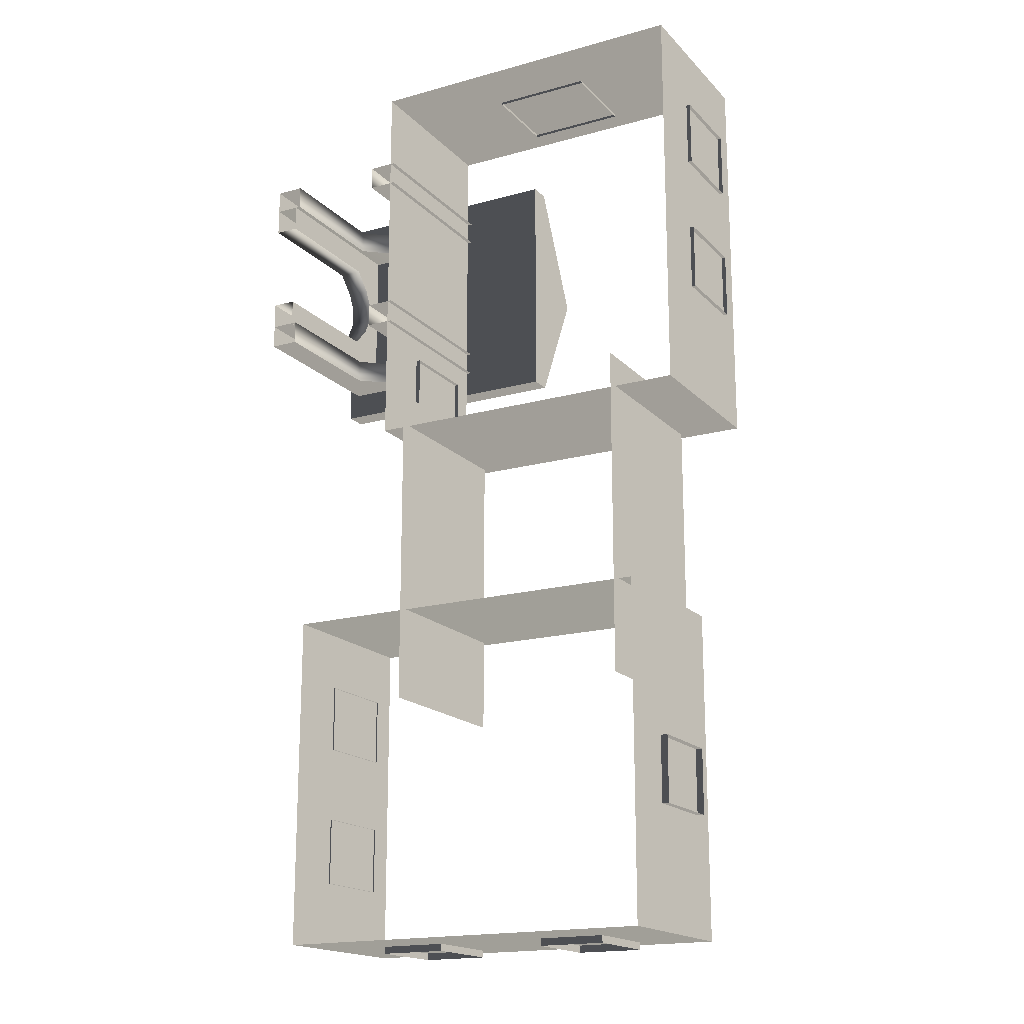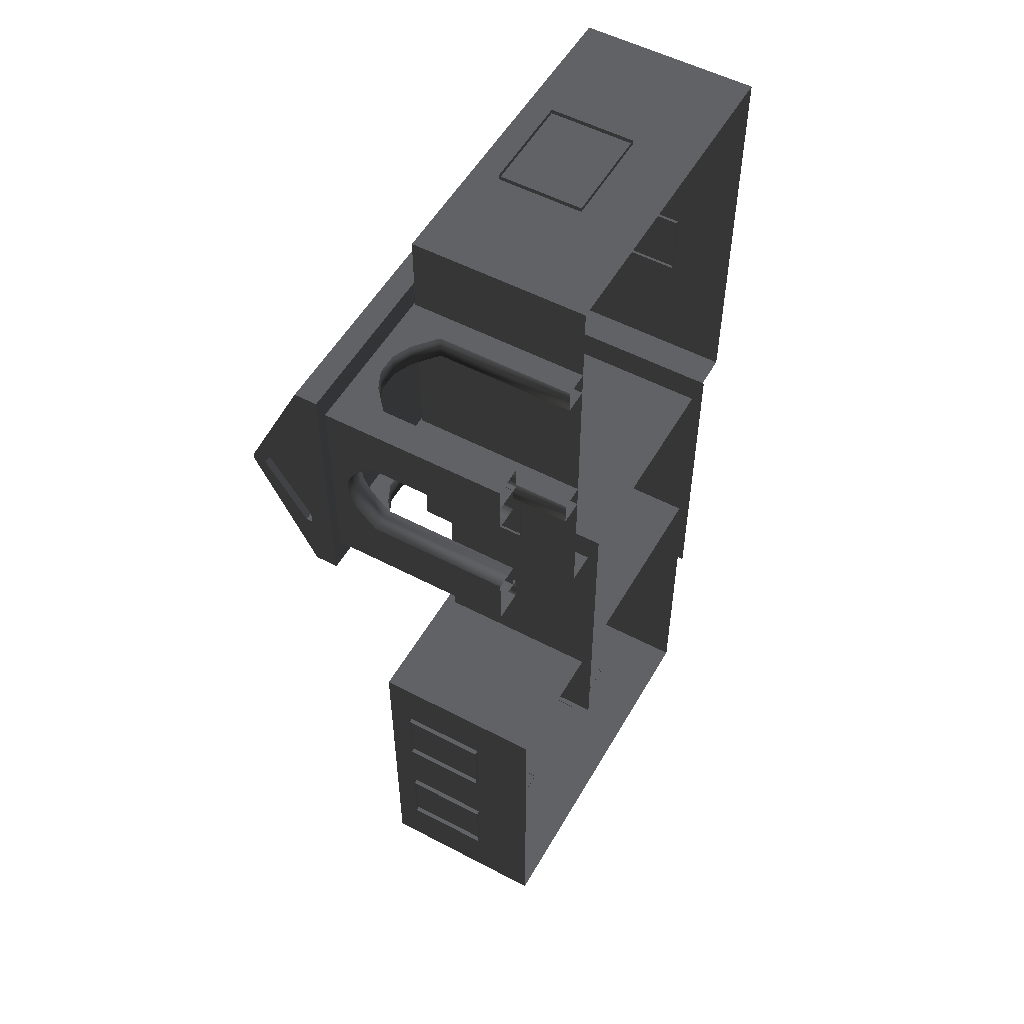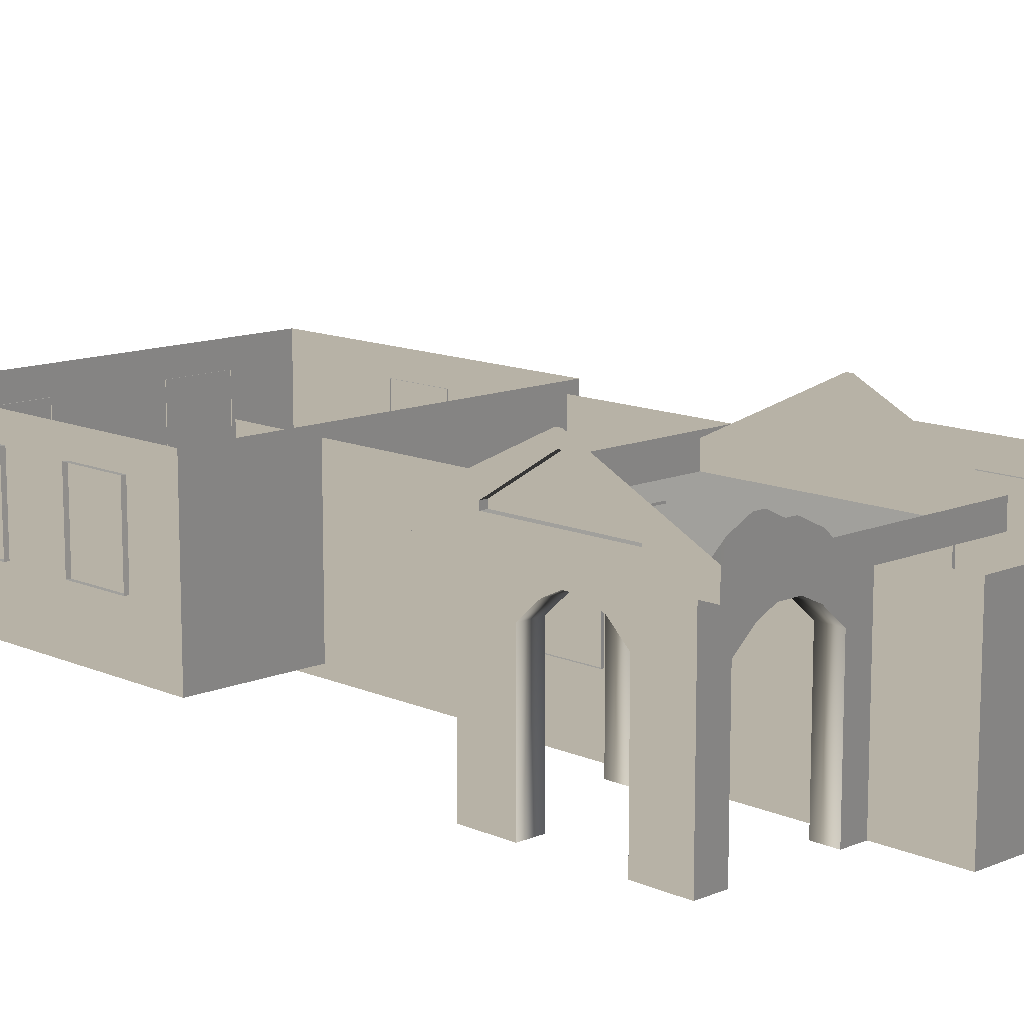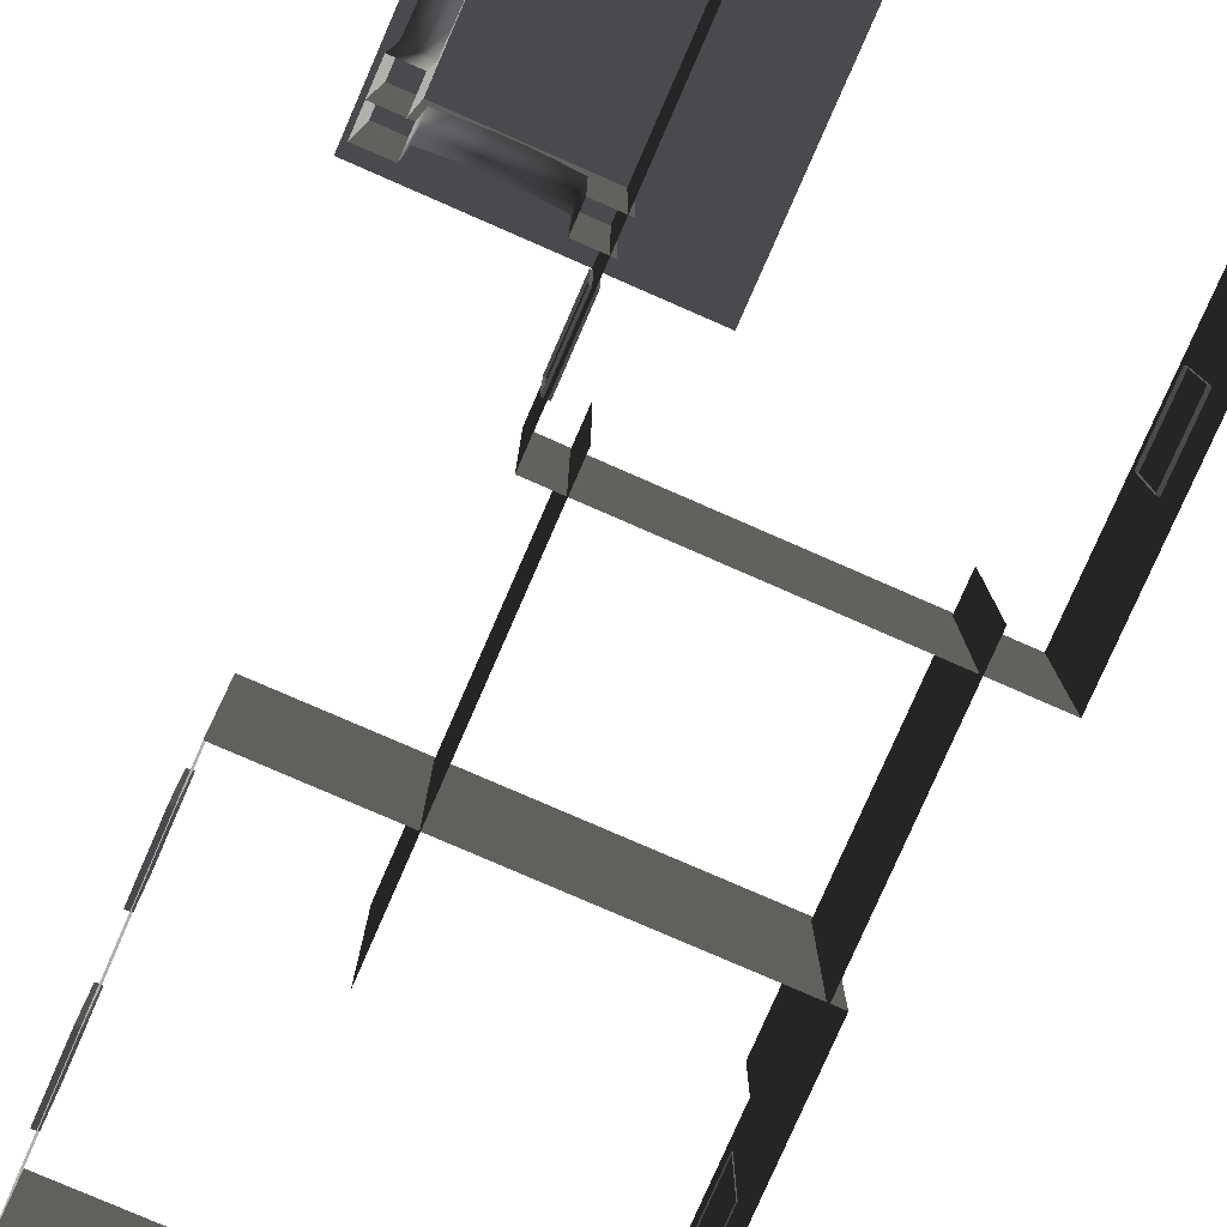
<metadata>
{"format":"obj","ext":"obj","renderer":"f3d","projection":"perspective","resolution":1024,"background":"white","views":[{"elev":-17.8,"azim":-151.4,"up":"+Y"},{"elev":53.5,"azim":119.3,"up":"+Y"},{"elev":12.5,"azim":135.7,"up":"+Z"},{"elev":-78.8,"azim":156.4,"up":"+Z"}]}
</metadata>
<code>
v -6.802 0.4695 0.4622
v -6.802 0.4695 -2.561
v -6.802 7.374 -2.561
v -6.802 7.374 0.4622
v -6.802 7.374 0.4622
v -6.802 7.374 -2.561
v -0.9954 7.374 -2.561
v -0.9954 7.374 0.4622
v -0.9954 7.374 0.4622
v -0.9954 7.374 -2.561
v -0.9954 0.4695 -2.561
v -0.9954 0.4695 0.4622
v -0.9954 0.4695 0.4622
v -0.9954 0.4695 -2.561
v -6.802 0.4695 -2.561
v -6.802 0.4695 0.4622
v -2.567 6.454 0.494
v -2.567 6.454 0.8764
v -2.567 2.217 0.8764
v -2.567 2.217 0.494
v 1.809 6.454 0.494
v 1.809 6.454 0.8764
v -2.567 6.454 0.8764
v -2.567 6.454 0.494
v -2.567 2.217 0.494
v -2.567 2.217 0.8764
v 1.809 2.217 0.8764
v 1.809 2.217 0.494
v -2.567 6.454 0.8764
v -2.567 4.387 1.88
v -2.567 4.284 1.88
v -2.567 2.217 0.8764
v 1.809 2.217 0.494
v 1.809 6.454 0.494
v -2.567 6.454 0.494
v -2.567 2.217 0.494
v 1.623 2.684 -0.2453
v 1.127 2.684 -0.2453
v 1.127 2.684 0.5266
v 1.623 2.684 0.5266
v 1.623 2.684 -2.561
v 1.127 2.684 -2.561
v 0.7699 2.684 0.06506
v 0.7699 2.684 0.837
v 0.3857 2.684 1.023
v 0.471 2.684 0.2045
v 0.1992 2.684 1.023
v 0.1139 2.684 0.2045
v -0.1991 2.684 0.8372
v -0.1991 2.684 0.06525
v -0.5733 2.684 0.5266
v -0.5733 2.684 -0.2453
v -1.07 2.684 0.5266
v -1.07 2.684 -0.2453
v -0.5733 2.684 -2.561
v -1.07 2.684 -2.561
v 1.623 3.096 -0.2453
v 1.623 3.096 0.5266
v 1.127 3.096 0.5266
v 1.127 3.096 -0.2453
v 1.623 3.096 -2.561
v 1.127 3.096 -2.561
v 0.7699 3.096 0.837
v 0.7699 3.096 0.06506
v 0.471 3.096 0.2045
v 0.3857 3.096 1.023
v 0.1139 3.096 0.2045
v 0.1992 3.096 1.023
v -0.1991 3.096 0.06525
v -0.1991 3.096 0.8372
v -0.5733 3.096 -0.2453
v -0.5733 3.096 0.5266
v -1.07 3.096 0.5266
v -1.07 3.096 -0.2453
v -0.5733 3.096 -2.561
v -1.07 3.096 -2.561
v 1.623 2.684 -0.2453
v 1.623 2.684 0.5266
v 1.623 3.096 0.5266
v 1.623 3.096 -0.2453
v 1.623 2.684 -2.561
v 1.623 3.096 -2.561
v 1.623 3.557 -0.2453
v 1.623 3.557 0.5266
v 1.623 3.557 -2.561
v 1.623 3.904 0.06525
v 1.623 3.904 0.8372
v 1.623 4.195 0.2045
v 1.623 4.274 1.023
v 1.623 4.526 0.2045
v 1.623 4.447 1.023
v 1.623 4.804 0.06506
v 1.623 4.804 0.837
v 1.623 5.135 0.5266
v 1.623 5.135 -0.2453
v 1.623 5.6 -0.2453
v 1.623 5.6 0.5266
v 1.623 6.003 0.5298
v 1.623 6.003 -0.2429
v 1.623 5.6 -2.561
v 1.623 6.003 -2.561
v 1.623 5.135 -2.561
v 1.623 5.6 -0.2453
v 1.127 5.591 -0.2429
v 1.127 5.591 0.5298
v 1.623 5.6 0.5266
v 1.623 5.6 -2.561
v 1.127 5.591 -2.561
v 0.7699 5.591 0.8402
v 0.7699 5.591 0.06745
v 0.3857 5.591 1.027
v 0.471 5.591 0.2069
v 0.1992 5.591 1.027
v 0.1139 5.591 0.2069
v -0.1991 5.591 0.8403
v -0.1991 5.591 0.06764
v -0.5733 5.591 0.5298
v -0.5733 5.591 -0.2429
v -1.07 5.591 0.5298
v -1.07 5.591 -0.2429
v -0.5733 5.591 -2.561
v -1.07 5.591 -2.561
v 1.623 6.003 -0.2429
v 1.623 6.003 0.5298
v 1.127 6.003 0.5298
v 1.127 6.003 -0.2429
v 1.623 6.003 -2.561
v 1.127 6.003 -2.561
v 0.7699 6.003 0.8402
v 0.7699 6.003 0.06745
v 0.471 6.003 0.2069
v 0.3857 6.003 1.027
v 0.1139 6.003 0.2069
v 0.1992 6.003 1.027
v -0.1991 6.003 0.06764
v -0.1991 6.003 0.8403
v -0.5733 6.003 -0.2429
v -0.5733 6.003 0.5298
v -1.07 6.003 0.5298
v -1.07 6.003 -0.2429
v -0.5733 6.003 -2.561
v -1.07 6.003 -2.561
v -0.5733 2.684 -2.561
v -0.5733 2.684 -0.2453
v -0.5733 3.096 -0.2453
v -0.5733 3.096 -2.561
v -0.1991 3.096 0.06525
v -0.1991 2.684 0.06525
v 0.1139 3.096 0.2045
v 0.1139 2.684 0.2045
v 0.471 3.096 0.2045
v 0.471 2.684 0.2045
v 0.7699 3.096 0.06506
v 0.7699 2.684 0.06506
v 1.127 3.096 -0.2453
v 1.127 2.684 -0.2453
v 1.127 3.096 -2.561
v 1.127 2.684 -2.561
v -0.5733 5.591 -2.561
v -0.5733 5.591 -0.2429
v -0.5733 6.003 -0.2429
v -0.5733 6.003 -2.561
v -0.1991 6.003 0.06764
v -0.1991 5.591 0.06764
v 0.1139 6.003 0.2069
v 0.1139 5.591 0.2069
v 0.471 6.003 0.2069
v 0.471 5.591 0.2069
v 0.7699 6.003 0.06745
v 0.7699 5.591 0.06745
v 1.127 5.591 -0.2429
v 1.127 6.003 -0.2429
v 1.127 6.003 -2.561
v 1.127 5.591 -2.561
v 1.211 5.6 -0.2453
v 1.211 5.6 0.5266
v 1.211 5.135 0.5266
v 1.211 5.135 -0.2453
v 1.211 5.6 -2.561
v 1.211 5.135 -2.561
v 1.211 4.804 0.837
v 1.211 4.804 0.06506
v 1.211 4.526 0.2045
v 1.211 4.447 1.023
v 1.211 4.195 0.2045
v 1.211 4.274 1.023
v 1.211 3.904 0.06525
v 1.211 3.904 0.8372
v 1.211 3.557 -0.2453
v 1.211 3.557 0.5266
v 1.211 3.081 0.5266
v 1.211 3.081 -0.2453
v 1.211 3.557 -2.561
v 1.211 3.081 -2.561
v 1.623 3.557 -2.561
v 1.623 3.557 -0.2453
v 1.211 3.557 -0.2453
v 1.211 3.557 -2.561
v 1.211 3.904 0.06525
v 1.623 3.904 0.06525
v 1.211 4.195 0.2045
v 1.623 4.195 0.2045
v 1.211 4.526 0.2045
v 1.623 4.526 0.2045
v 1.211 4.804 0.06506
v 1.623 4.804 0.06506
v 1.211 5.135 -0.2453
v 1.623 5.135 -0.2453
v 1.211 5.135 -2.561
v 1.623 5.135 -2.561
v 1.809 4.346 1.668
v 1.684 4.346 1.668
v 1.684 4.325 1.668
v 1.809 4.325 1.668
v 1.809 5.448 0.8778
v 1.809 6.454 0.494
v 1.809 2.217 0.494
v 1.809 3.223 0.8778
v 1.809 5.448 0.9851
v 1.809 6.454 0.8764
v 1.809 2.217 0.8764
v 1.809 3.223 0.9851
v 1.809 4.346 1.668
v 1.809 4.387 1.88
v 1.809 4.284 1.88
v 1.809 4.325 1.668
v 1.809 4.387 1.88
v 1.809 4.346 1.668
v 1.684 5.448 0.8778
v 1.684 3.223 0.8778
v 1.684 3.223 0.9851
v 1.684 4.325 1.668
v 1.684 4.346 1.668
v 1.684 5.448 0.9851
v 1.809 5.448 0.8778
v 1.684 5.448 0.8778
v 1.684 5.448 0.9851
v 1.809 5.448 0.9851
v 1.809 5.448 0.9851
v 1.684 5.448 0.9851
v 1.684 4.346 1.668
v 1.809 4.346 1.668
v 1.809 3.223 0.9851
v 1.684 3.223 0.9851
v 1.684 3.223 0.8778
v 1.809 3.223 0.8778
v 1.809 3.223 0.8778
v 1.684 3.223 0.8778
v 1.684 5.448 0.8778
v 1.809 5.448 0.8778
v 1.809 4.325 1.668
v 1.684 4.325 1.668
v 1.684 3.223 0.9851
v 1.809 3.223 0.9851
v -0.9569 2.254 -0.001043
v -0.9569 1.088 -0.001043
v -1.072 1.088 -0.001043
v -1.072 2.254 -0.001043
v -0.9569 1.088 -0.001043
v -0.9569 1.088 -1.482
v -1.072 1.088 -1.482
v -1.072 1.088 -0.001043
v -0.9569 2.254 -1.482
v -0.9569 2.254 -0.001043
v -1.072 2.254 -0.001043
v -1.072 2.254 -1.482
v -0.9569 1.088 -1.482
v -0.9569 2.254 -1.482
v -1.072 2.254 -1.482
v -1.072 1.088 -1.482
v -6.871 5.079 -0.001043
v -6.871 6.246 -0.001043
v -6.751 6.246 -0.001043
v -6.751 5.079 -0.001043
v -6.871 6.246 -0.001043
v -6.871 6.246 -1.482
v -6.751 6.246 -1.482
v -6.751 6.246 -0.001043
v -6.871 5.079 -1.482
v -6.871 5.079 -0.001043
v -6.751 5.079 -0.001043
v -6.751 5.079 -1.482
v -6.871 6.246 -1.482
v -6.871 5.079 -1.482
v -6.751 5.079 -1.482
v -6.751 6.246 -1.482
v -6.871 2.575 -0.001043
v -6.871 3.741 -0.001043
v -6.751 3.741 -0.001043
v -6.751 2.575 -0.001043
v -6.871 3.741 -0.001043
v -6.871 3.741 -1.482
v -6.751 3.741 -1.482
v -6.751 3.741 -0.001043
v -6.871 2.575 -1.482
v -6.871 2.575 -0.001043
v -6.751 2.575 -0.001043
v -6.751 2.575 -1.482
v -6.871 3.741 -1.482
v -6.871 2.575 -1.482
v -6.751 2.575 -1.482
v -6.751 3.741 -1.482
v 0.6964 -3.038 0.4622
v 0.6964 -3.038 -2.561
v 0.6964 -8.845 -2.561
v 0.6964 -8.845 0.4622
v -5.977 -3.029 0.4622
v -5.977 -3.029 -2.561
v 0.6964 -3.038 -2.561
v 0.6964 -3.038 0.4622
v -5.977 -8.836 0.4622
v -5.977 -8.836 -2.561
v -5.977 -3.029 -2.561
v -5.977 -3.029 0.4622
v 0.6964 -8.845 0.4622
v 0.6964 -8.845 -2.561
v -5.977 -8.836 -2.561
v -5.977 -8.836 0.4622
v -3.463 7.447 -0.001043
v -2.88 7.447 -0.001043
v -2.88 7.327 -0.001043
v -3.463 7.327 -0.001043
v -4.046 7.447 -0.001043
v -4.046 7.327 -0.001043
v -2.88 7.447 -0.001043
v -2.88 7.447 -1.482
v -2.88 7.327 -1.482
v -2.88 7.327 -0.001043
v -3.463 7.447 -1.482
v -4.046 7.447 -1.482
v -4.046 7.327 -1.482
v -3.463 7.327 -1.482
v -2.88 7.447 -1.482
v -2.88 7.327 -1.482
v -4.629 7.447 -1.482
v -4.629 7.447 -0.001043
v -4.629 7.327 -0.001043
v -4.629 7.327 -1.482
v -4.046 7.447 -1.482
v -4.629 7.447 -1.482
v -4.629 7.327 -1.482
v -4.046 7.327 -1.482
v -4.629 7.447 -0.001043
v -4.046 7.447 -0.001043
v -4.046 7.327 -0.001043
v -4.629 7.327 -0.001043
v -5.75 -4.684 0.2865
v -5.75 -4.684 -2.757
v -5.75 1.027 -2.757
v -5.75 1.027 0.2865
v -1.521 1.027 0.2865
v -1.521 1.027 -2.757
v -1.521 -4.684 -2.757
v -1.521 -4.684 0.2865
v 0.7753 -4.041 -0.001043
v 0.7753 -5.207 -0.001043
v 0.674 -5.198 -0.001043
v 0.674 -4.032 -0.001043
v 0.7753 -5.207 -0.001043
v 0.7753 -5.207 -1.482
v 0.674 -5.198 -1.482
v 0.674 -5.198 -0.001043
v 0.7753 -4.041 -1.482
v 0.7753 -4.041 -0.001043
v 0.674 -4.032 -0.001043
v 0.674 -4.032 -1.482
v 0.7753 -5.207 -1.482
v 0.7753 -4.041 -1.482
v 0.674 -4.032 -1.482
v 0.674 -5.198 -1.482
v 0.7753 -6.505 -0.001043
v 0.7753 -7.671 -0.001043
v 0.674 -7.662 -0.001043
v 0.674 -6.496 -0.001043
v 0.7753 -7.671 -0.001043
v 0.7753 -7.671 -1.482
v 0.674 -7.662 -1.482
v 0.674 -7.662 -0.001043
v 0.7753 -6.505 -1.482
v 0.7753 -6.505 -0.001043
v 0.674 -6.496 -0.001043
v 0.674 -6.496 -1.482
v 0.7753 -7.671 -1.482
v 0.7753 -6.505 -1.482
v 0.674 -6.496 -1.482
v 0.674 -7.662 -1.482
v -0.5312 -8.963 -0.001043
v -1.697 -8.963 -0.001043
v -1.697 -8.825 -0.001043
v -0.5312 -8.825 -0.001043
v -1.697 -8.963 -0.001043
v -1.697 -8.963 -1.482
v -1.697 -8.825 -1.482
v -1.697 -8.825 -0.001043
v -0.5312 -8.963 -1.482
v -0.5312 -8.963 -0.001043
v -0.5312 -8.825 -0.001043
v -0.5312 -8.825 -1.482
v -1.697 -8.963 -1.482
v -0.5312 -8.963 -1.482
v -0.5312 -8.825 -1.482
v -1.697 -8.825 -1.482
v -3.656 -8.963 -0.001043
v -4.823 -8.963 -0.001043
v -4.823 -8.825 -0.001043
v -3.656 -8.825 -0.001043
v -4.823 -8.963 -0.001043
v -4.823 -8.963 -1.482
v -4.823 -8.825 -1.482
v -4.823 -8.825 -0.001043
v -3.656 -8.963 -1.482
v -3.656 -8.963 -0.001043
v -3.656 -8.825 -0.001043
v -3.656 -8.825 -1.482
v -4.823 -8.963 -1.482
v -3.656 -8.963 -1.482
v -3.656 -8.825 -1.482
v -4.823 -8.825 -1.482
v -6.101 -6.718 -0.001043
v -6.101 -5.552 -0.001043
v -5.959 -5.552 -0.001043
v -5.959 -6.718 -0.001043
v -6.101 -5.552 -0.001043
v -6.101 -5.552 -1.482
v -5.959 -5.552 -1.482
v -5.959 -5.552 -0.001043
v -6.101 -6.718 -1.482
v -6.101 -6.718 -0.001043
v -5.959 -6.718 -0.001043
v -5.959 -6.718 -1.482
v -6.101 -5.552 -1.482
v -6.101 -6.718 -1.482
v -5.959 -6.718 -1.482
v -5.959 -5.552 -1.482
g Building_small_t1.123_33904_473
f 1 3 2
f 1 4 3
f 5 7 6
f 5 8 7
f 9 11 10
f 9 12 11
f 13 15 14
f 13 16 15
f 17 19 18
f 17 20 19
f 21 23 22
f 21 24 23
f 25 27 26
f 25 28 27
f 29 31 30
f 29 32 31
f 33 35 34
f 33 36 35
f 37 39 38
f 37 40 39
f 41 37 38
f 41 38 42
f 43 38 39
f 43 39 44
f 45 43 44
f 45 46 43
f 47 46 45
f 47 48 46
f 49 48 47
f 49 50 48
f 51 50 49
f 51 52 50
f 52 51 53
f 52 53 54
f 55 52 54
f 55 54 56
f 57 59 58
f 57 60 59
f 61 60 57
f 61 62 60
f 60 63 59
f 60 64 63
f 65 63 64
f 65 66 63
f 67 66 65
f 67 68 66
f 69 68 67
f 69 70 68
f 71 70 69
f 71 72 70
f 71 73 72
f 71 74 73
f 75 74 71
f 75 76 74
f 77 79 78
f 77 80 79
f 81 80 77
f 81 82 80
f 83 79 80
f 83 84 79
f 85 80 82
f 85 83 80
f 84 83 86
f 84 86 87
f 87 86 88
f 87 88 89
f 89 88 90
f 89 90 91
f 91 90 92
f 91 92 93
f 92 94 93
f 92 95 94
f 96 94 95
f 96 97 94
f 96 98 97
f 96 99 98
f 100 99 96
f 100 96 95
f 100 101 99
f 100 95 102
f 103 105 104
f 103 106 105
f 107 103 104
f 107 104 108
f 104 105 109
f 104 109 110
f 111 110 109
f 111 112 110
f 113 112 111
f 113 114 112
f 115 114 113
f 115 116 114
f 117 116 115
f 117 118 116
f 118 117 119
f 118 119 120
f 121 118 120
f 121 120 122
f 123 125 124
f 123 126 125
f 127 126 123
f 127 128 126
f 126 129 125
f 126 130 129
f 131 129 130
f 131 132 129
f 133 132 131
f 133 134 132
f 135 134 133
f 135 136 134
f 137 136 135
f 137 138 136
f 137 139 138
f 137 140 139
f 141 140 137
f 141 142 140
f 143 145 144
f 143 146 145
f 144 145 147
f 144 147 148
f 148 147 149
f 148 149 150
f 150 149 151
f 150 151 152
f 152 151 153
f 152 153 154
f 154 153 155
f 154 155 156
f 156 155 157
f 156 157 158
f 159 161 160
f 159 162 161
f 160 161 163
f 160 163 164
f 164 163 165
f 164 165 166
f 166 165 167
f 166 167 168
f 168 167 169
f 168 169 170
f 171 170 169
f 171 169 172
f 171 172 173
f 171 173 174
f 175 177 176
f 175 178 177
f 179 178 175
f 179 180 178
f 178 181 177
f 178 182 181
f 183 181 182
f 183 184 181
f 185 184 183
f 185 186 184
f 187 186 185
f 187 188 186
f 189 188 187
f 189 190 188
f 189 191 190
f 189 192 191
f 193 192 189
f 193 194 192
f 195 197 196
f 195 198 197
f 196 197 199
f 196 199 200
f 200 199 201
f 200 201 202
f 202 201 203
f 202 203 204
f 204 203 205
f 204 205 206
f 206 205 207
f 206 207 208
f 208 207 209
f 208 209 210
f 211 213 212
f 211 214 213
f 215 217 216
f 215 218 217
f 219 215 216
f 219 216 220
f 218 221 217
f 218 222 221
f 223 219 220
f 223 220 224
f 222 225 221
f 222 226 225
f 226 227 225
f 226 228 227
f 229 231 230
f 231 229 232
f 232 229 233
f 233 229 234
f 235 237 236
f 235 238 237
f 239 241 240
f 239 242 241
f 243 245 244
f 243 246 245
f 247 249 248
f 247 250 249
f 251 253 252
f 251 254 253
f 255 257 256
f 255 258 257
f 259 261 260
f 259 262 261
f 263 265 264
f 263 266 265
f 267 269 268
f 267 270 269
f 271 273 272
f 271 274 273
f 275 277 276
f 275 278 277
f 279 281 280
f 279 282 281
f 283 285 284
f 283 286 285
f 287 289 288
f 287 290 289
f 291 293 292
f 291 294 293
f 295 297 296
f 295 298 297
f 299 301 300
f 299 302 301
f 303 305 304
f 303 306 305
f 307 309 308
f 307 310 309
f 311 313 312
f 311 314 313
f 315 317 316
f 315 318 317
f 319 321 320
f 319 322 321
f 323 322 319
f 323 324 322
f 325 327 326
f 325 328 327
f 329 331 330
f 329 332 331
f 333 332 329
f 333 334 332
f 335 337 336
f 335 338 337
f 339 341 340
f 339 342 341
f 343 345 344
f 343 346 345
f 347 349 348
f 347 350 349
f 351 353 352
f 351 354 353
f 355 357 356
f 355 358 357
f 359 361 360
f 359 362 361
f 363 365 364
f 363 366 365
f 367 369 368
f 367 370 369
f 371 373 372
f 371 374 373
f 375 377 376
f 375 378 377
f 379 381 380
f 379 382 381
f 383 385 384
f 383 386 385
f 387 389 388
f 387 390 389
f 391 393 392
f 391 394 393
f 395 397 396
f 395 398 397
f 399 401 400
f 399 402 401
f 403 405 404
f 403 406 405
f 407 409 408
f 407 410 409
f 411 413 412
f 411 414 413
f 415 417 416
f 415 418 417
f 419 421 420
f 419 422 421
f 423 425 424
f 423 426 425
f 427 429 428
f 427 430 429
f 431 433 432
f 431 434 433

</code>
